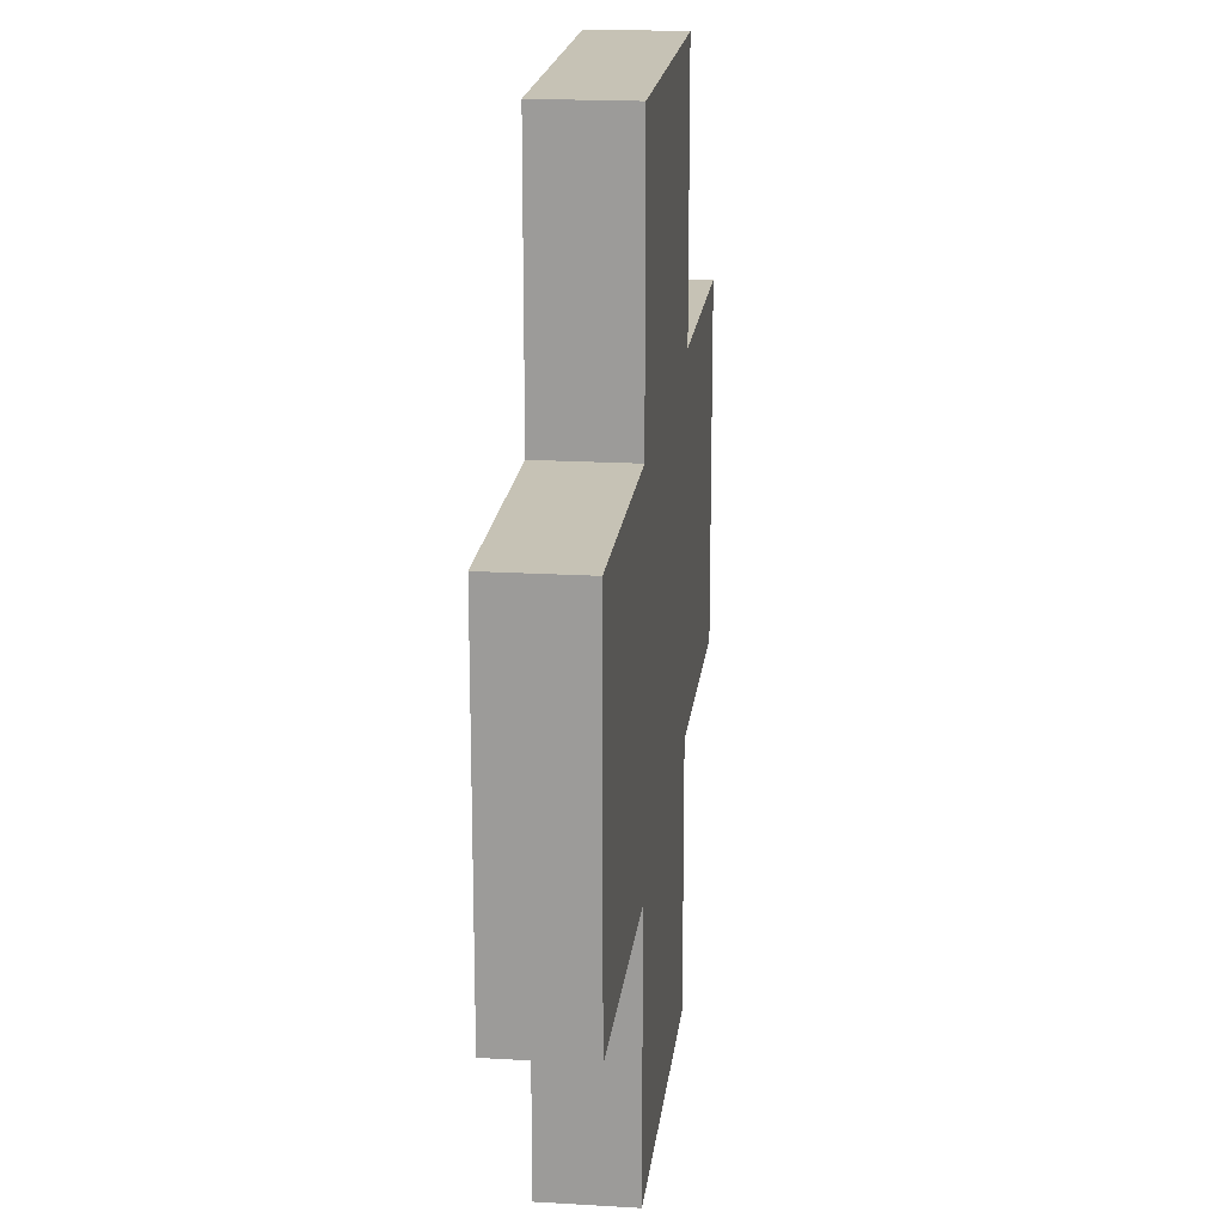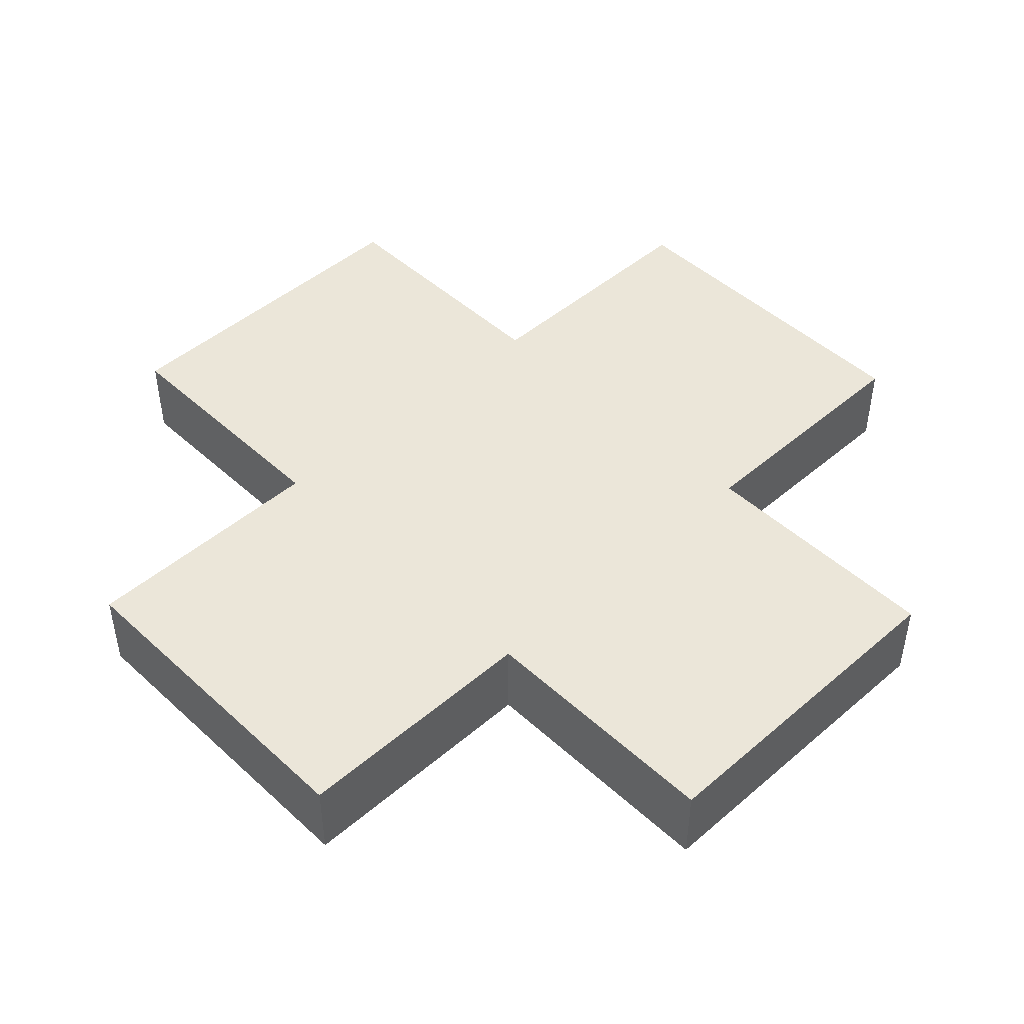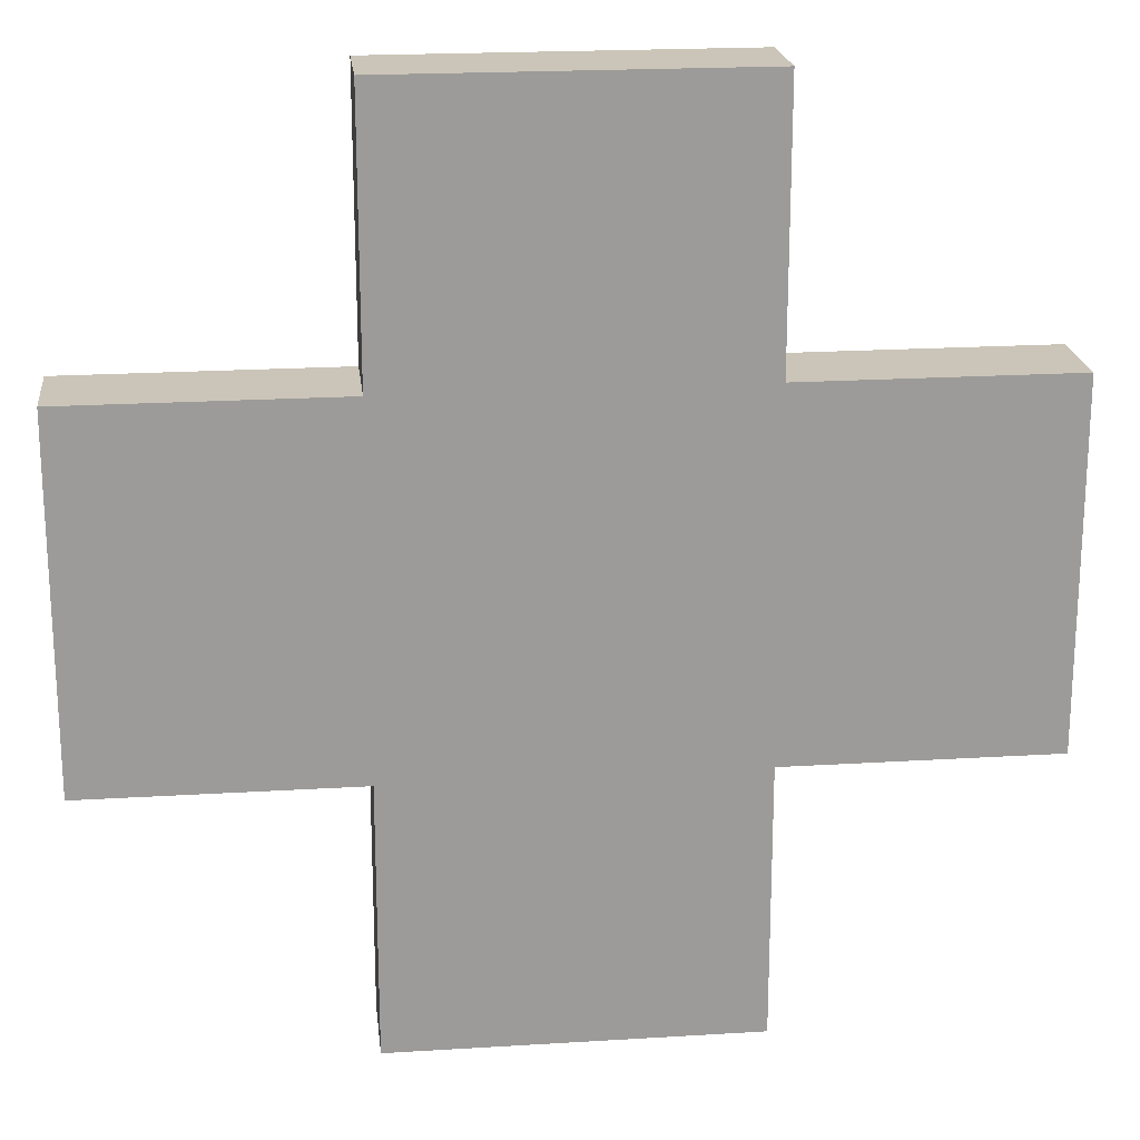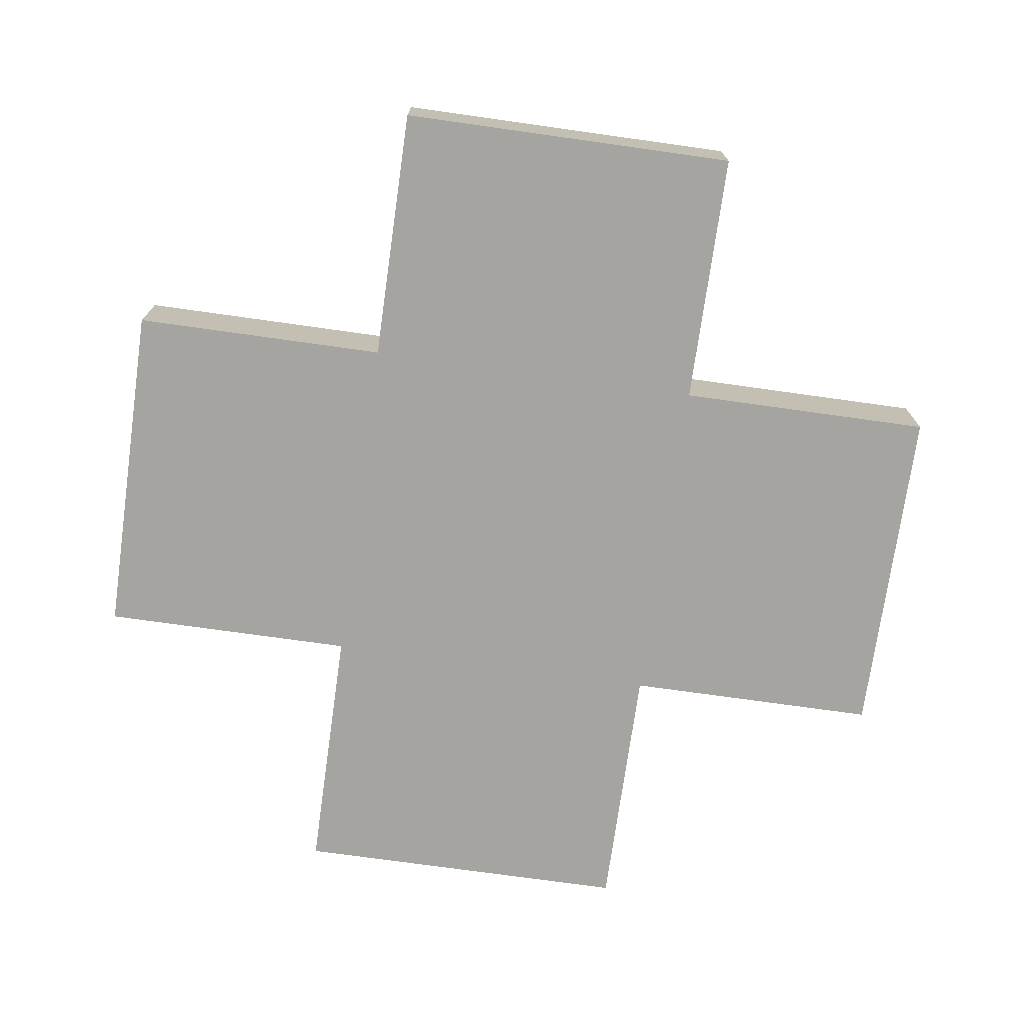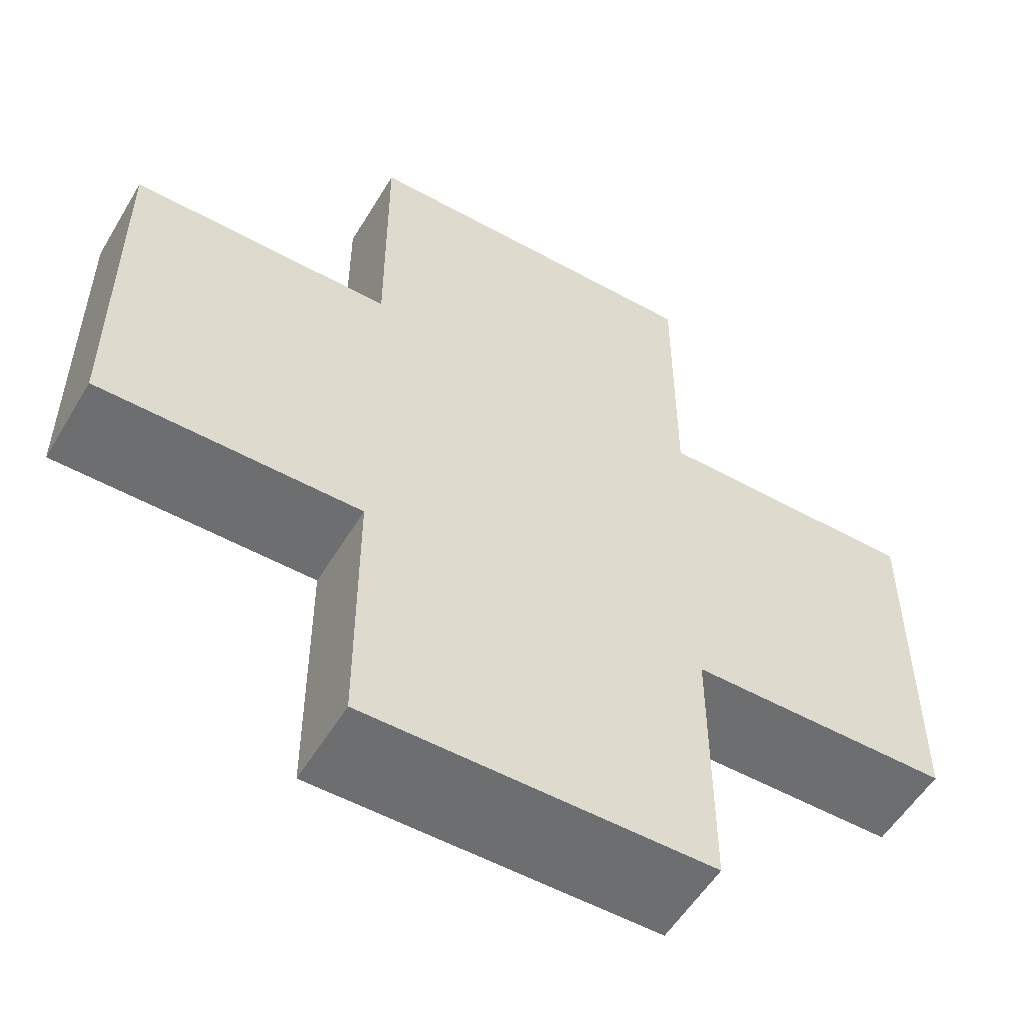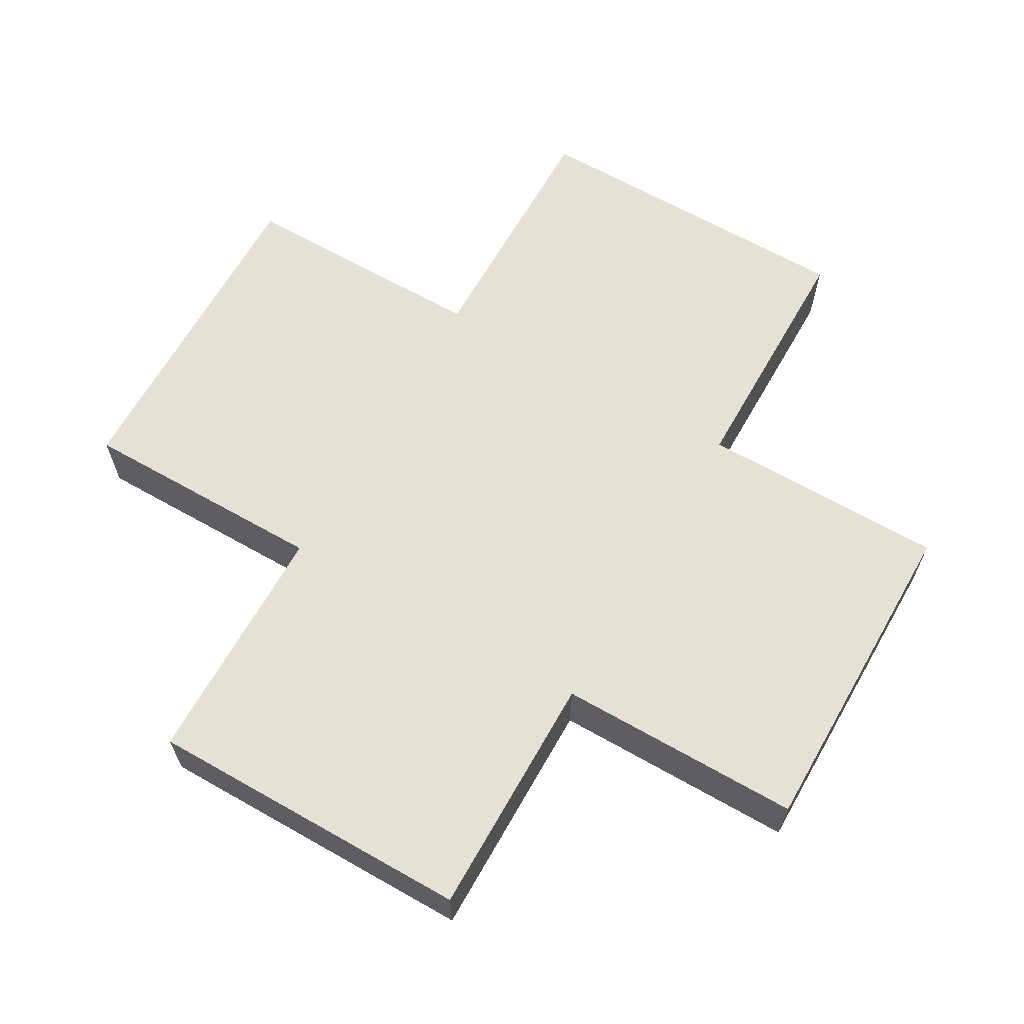
<metadata>
{"format":"obj","ext":"obj","renderer":"f3d","projection":"perspective","resolution":1024,"background":"white","views":[{"elev":18.9,"azim":96.5,"up":"+Z"},{"elev":46.7,"azim":135.9,"up":"+Y"},{"elev":20.5,"azim":-6.4,"up":"+Z"},{"elev":-73.4,"azim":-98.0,"up":"+Y"},{"elev":-54.3,"azim":149.6,"up":"+Z"},{"elev":65.0,"azim":-60.3,"up":"+Y"}]}
</metadata>
<code>
v -6 0 -1
v -6 0 -5
v -6 1 -1
v -6 1 -5
v -3 0 2
v -3 0 -1
v -3 0 -5
v -3 0 -8
v -3 1 2
v -3 1 -1
v -3 1 -5
v -3 1 -8
v 1 0 2
v 1 0 -1
v 1 0 -5
v 1 0 -8
v 1 1 2
v 1 1 -1
v 1 1 -5
v 1 1 -8
v 4 0 -1
v 4 0 -5
v 4 1 -1
v 4 1 -5
v -3 0 2
v -3 1 2
v 1 0 2
v 1 1 2
v -6 0 -1
v -6 1 -1
v -3 0 -1
v -3 1 -1
v 1 0 -1
v 1 1 -1
v 4 0 -1
v 4 1 -1
v -6 0 -5
v -6 1 -5
v -3 0 -5
v -3 1 -5
v 1 0 -5
v 1 1 -5
v 4 0 -5
v 4 1 -5
v -3 0 -8
v -3 1 -8
v 1 0 -8
v 1 1 -8
v -3 0 2
v 1 0 2
v -6 0 -1
v -3 0 -1
v 1 0 -1
v 4 0 -1
v -6 0 -5
v -3 0 -5
v 1 0 -5
v 4 0 -5
v -3 0 -8
v 1 0 -8
v -3 1 2
v 1 1 2
v -6 1 -1
v -3 1 -1
v 1 1 -1
v 4 1 -1
v -6 1 -5
v -3 1 -5
v 1 1 -5
v 4 1 -5
v -3 1 -8
v 1 1 -8
f 3 2 1
f 4 2 3
f 9 6 5
f 10 6 9
f 11 8 7
f 12 8 11
f 13 14 17
f 17 14 18
f 15 16 19
f 19 16 20
f 21 22 23
f 23 22 24
f 27 26 25
f 28 26 27
f 31 30 29
f 32 30 31
f 35 34 33
f 36 34 35
f 37 38 39
f 39 38 40
f 41 42 43
f 43 42 44
f 45 46 47
f 47 46 48
f 52 50 49
f 53 50 52
f 55 52 51
f 55 54 53
f 55 53 52
f 56 54 55
f 57 54 56
f 58 54 57
f 59 57 56
f 60 57 59
f 61 62 64
f 64 62 65
f 63 64 67
f 65 66 67
f 64 65 67
f 67 66 68
f 68 66 69
f 69 66 70
f 68 69 71
f 71 69 72

</code>
